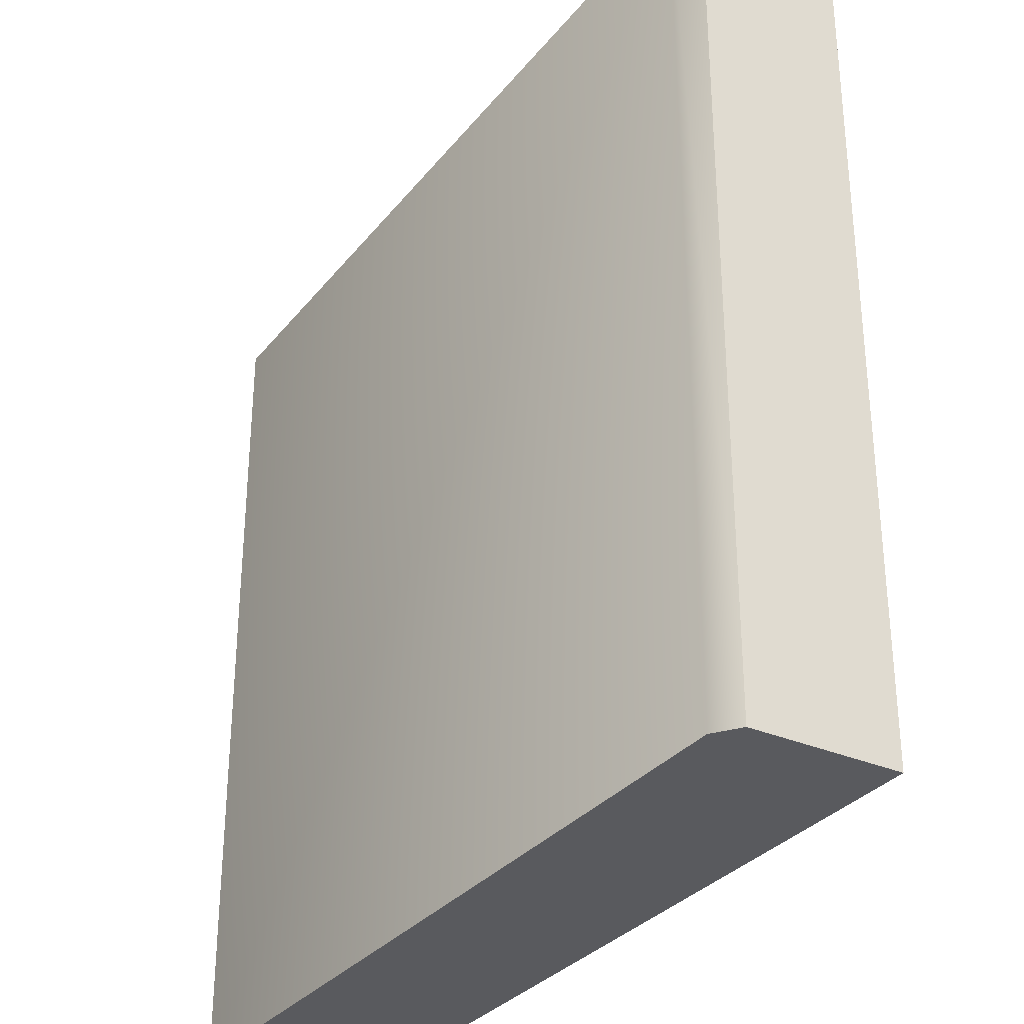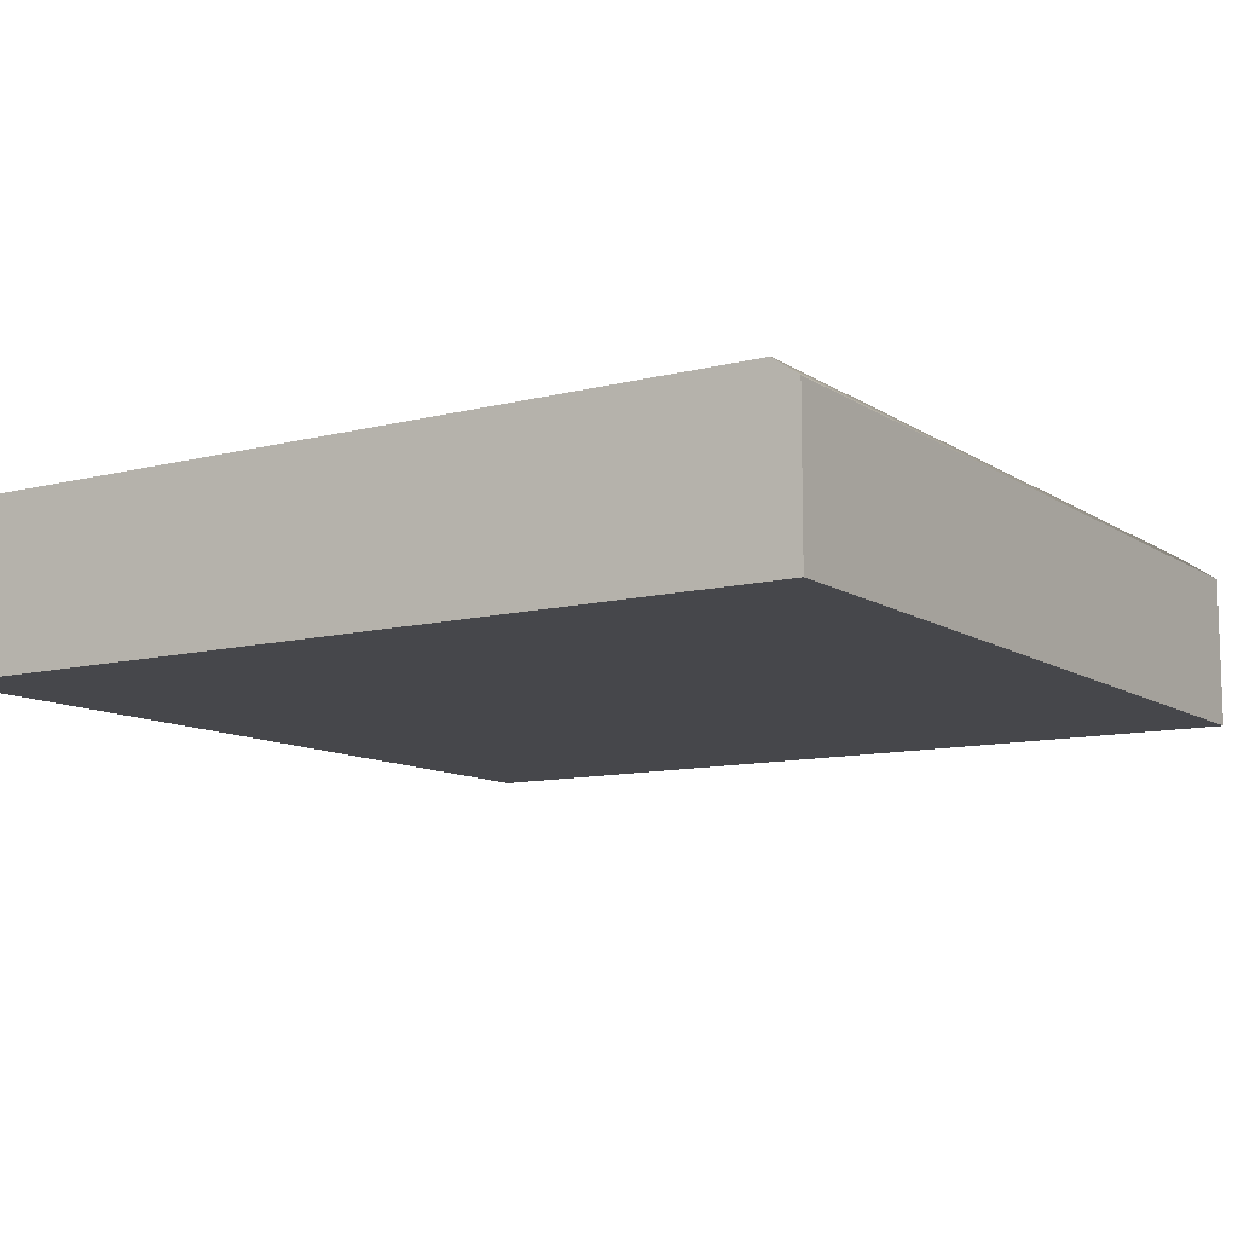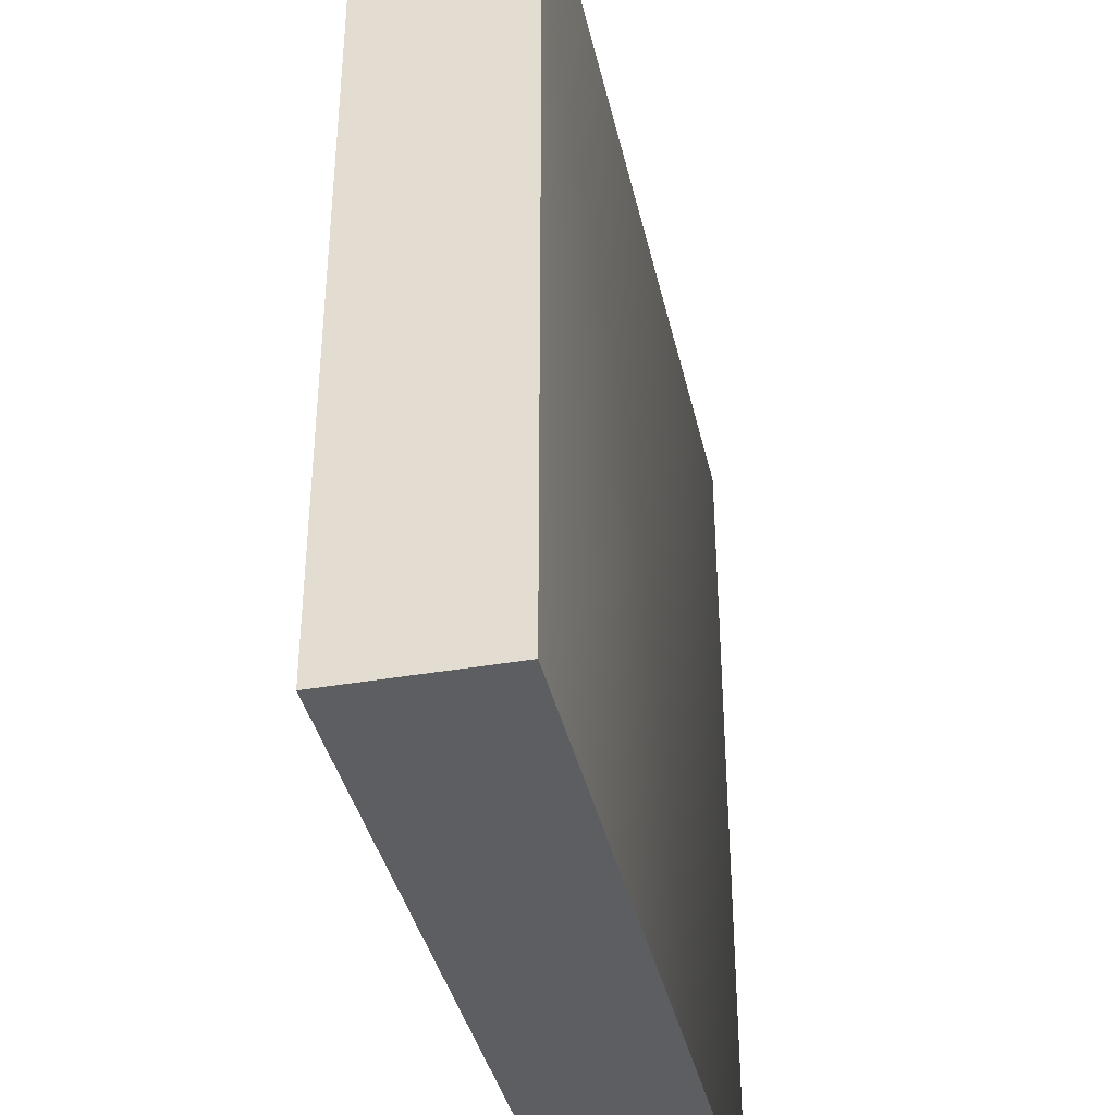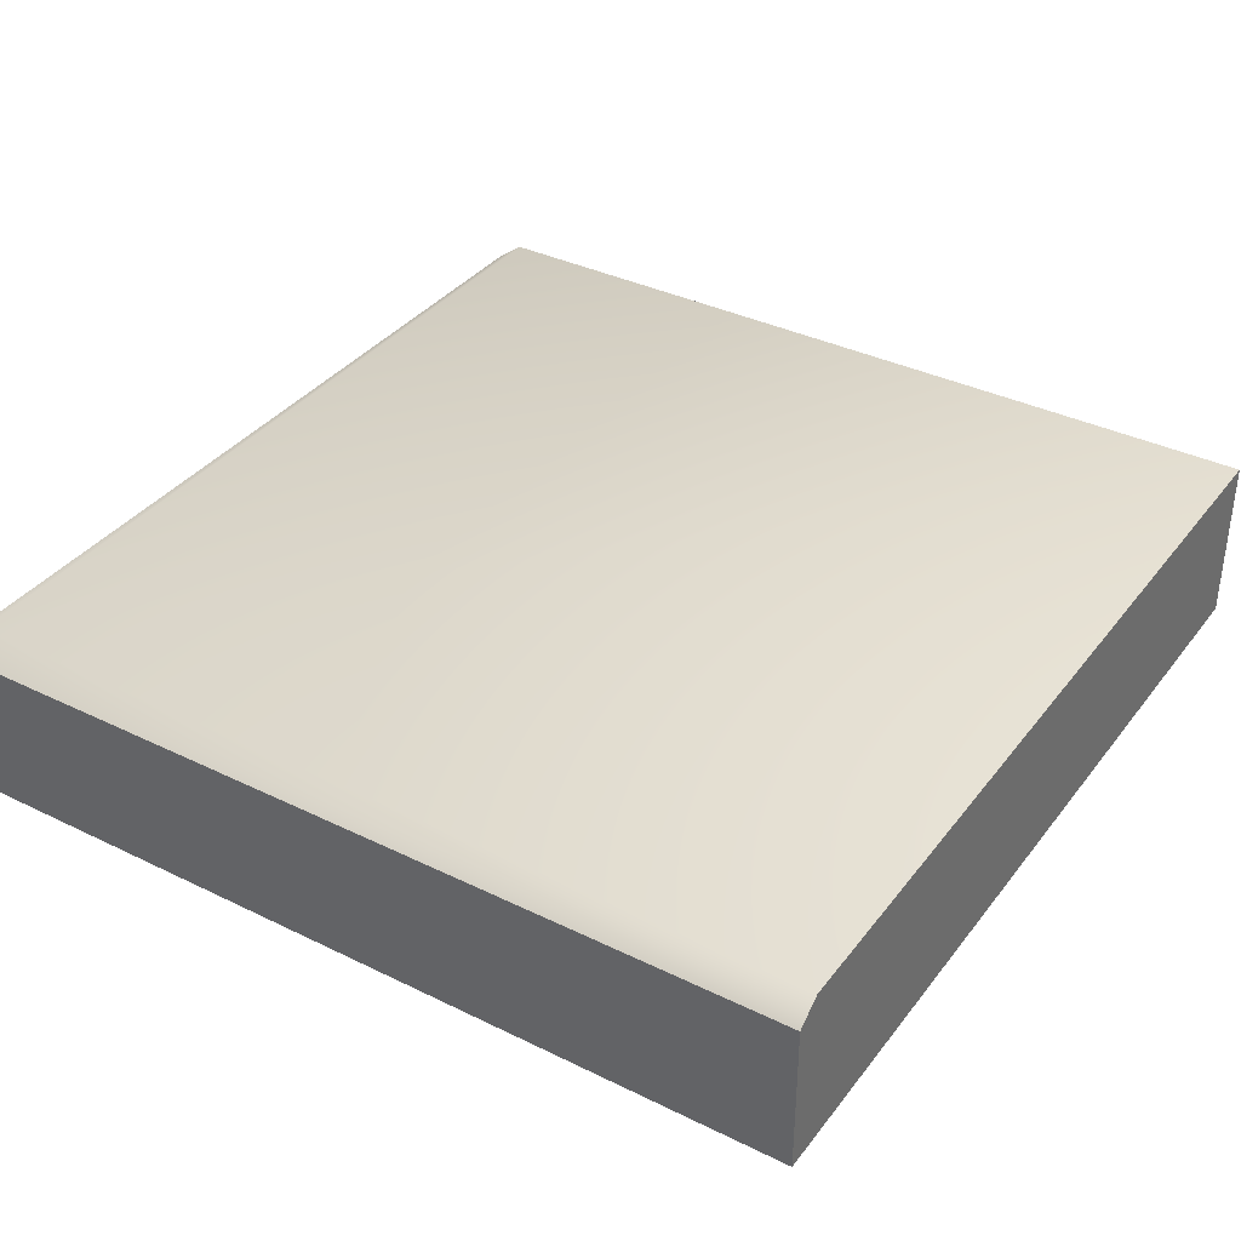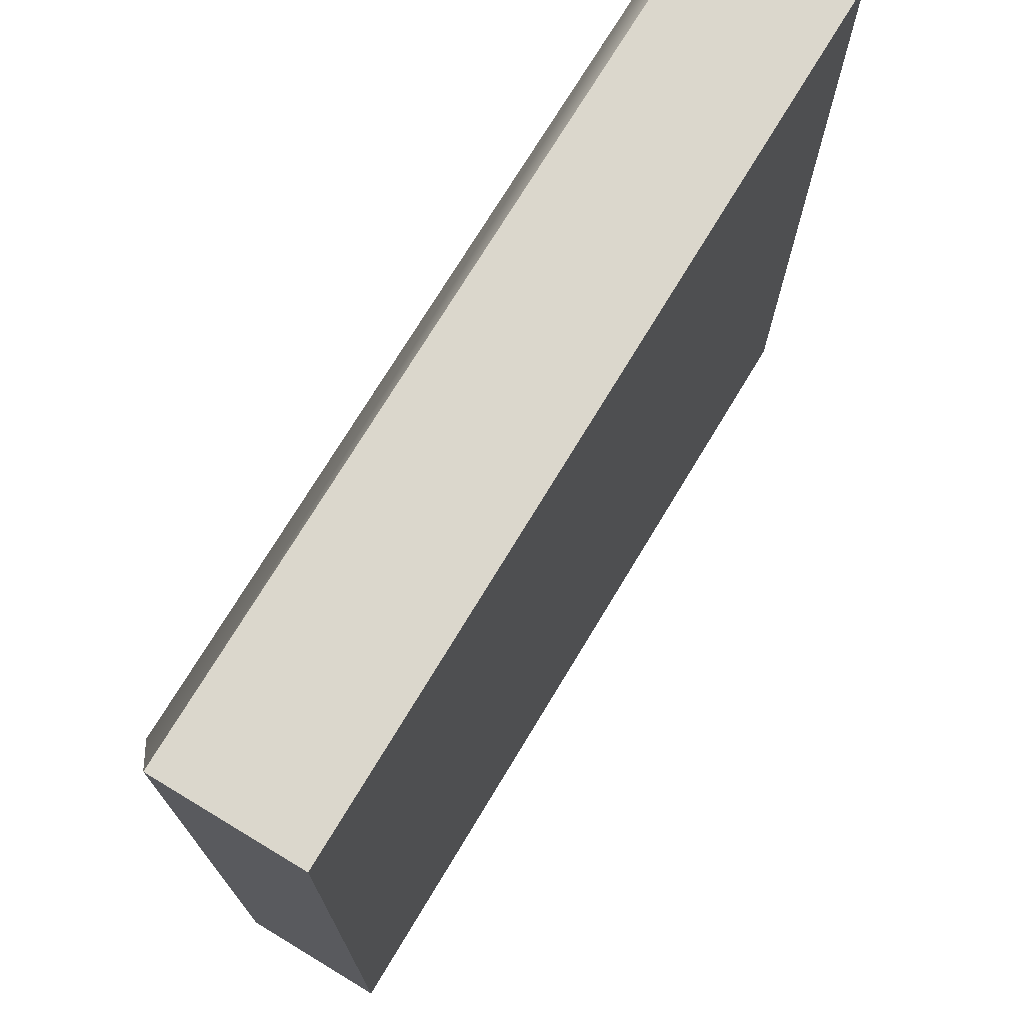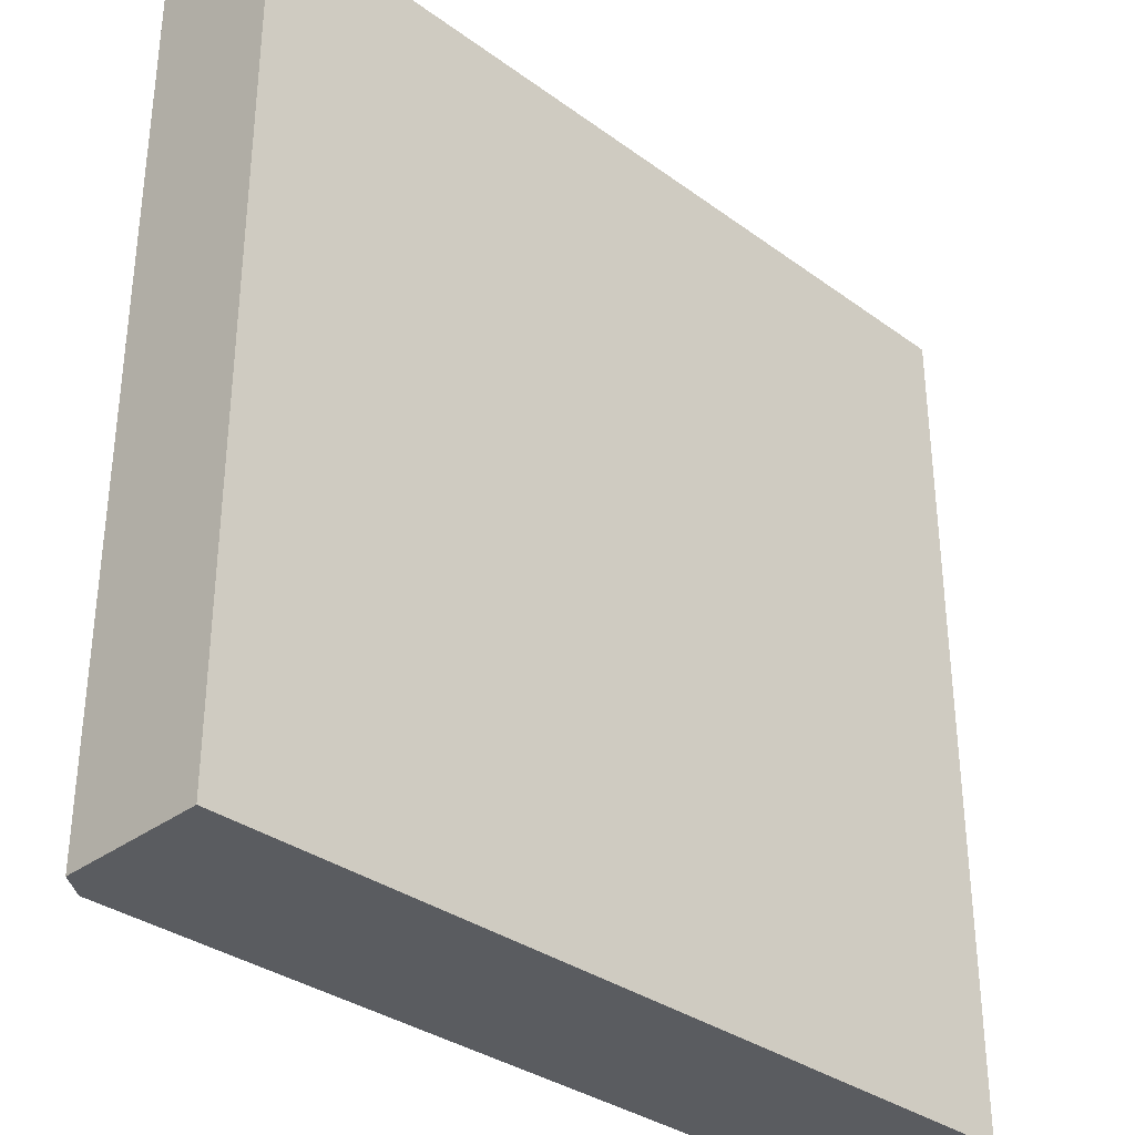
<metadata>
{"format":"obj","ext":"obj","renderer":"f3d","projection":"perspective","resolution":1024,"background":"white","views":[{"elev":-31.6,"azim":-121.7,"up":"+Z"},{"elev":-10.7,"azim":-147.3,"up":"+Y"},{"elev":-38.3,"azim":102.5,"up":"+Z"},{"elev":36.5,"azim":32.5,"up":"+Y"},{"elev":73.1,"azim":-58.9,"up":"+Z"},{"elev":-33.6,"azim":-44.7,"up":"+Z"}]}
</metadata>
<code>
o Prop_ExteriorBorder_Corner
v -0.7 0 0.7
v -0.7 0 0
v -0.68 0.134 0
v 0 0 0.7
v 0 0 -0
v 0 0.134 -0
v -0.7 0.1196 0.7
v -0.68 0.134 0.68
v 0 0.134 0.68
v 0 0.1196 0.7
v -0.7 0.1196 0
f 6 3 8 9
f 2 11 3 6 5
f 1 7 11 2
f 2 5 4 1
f 5 6 9 10 4
f 9 8 7 10
f 4 10 7 1
f 11 7 8 3

</code>
